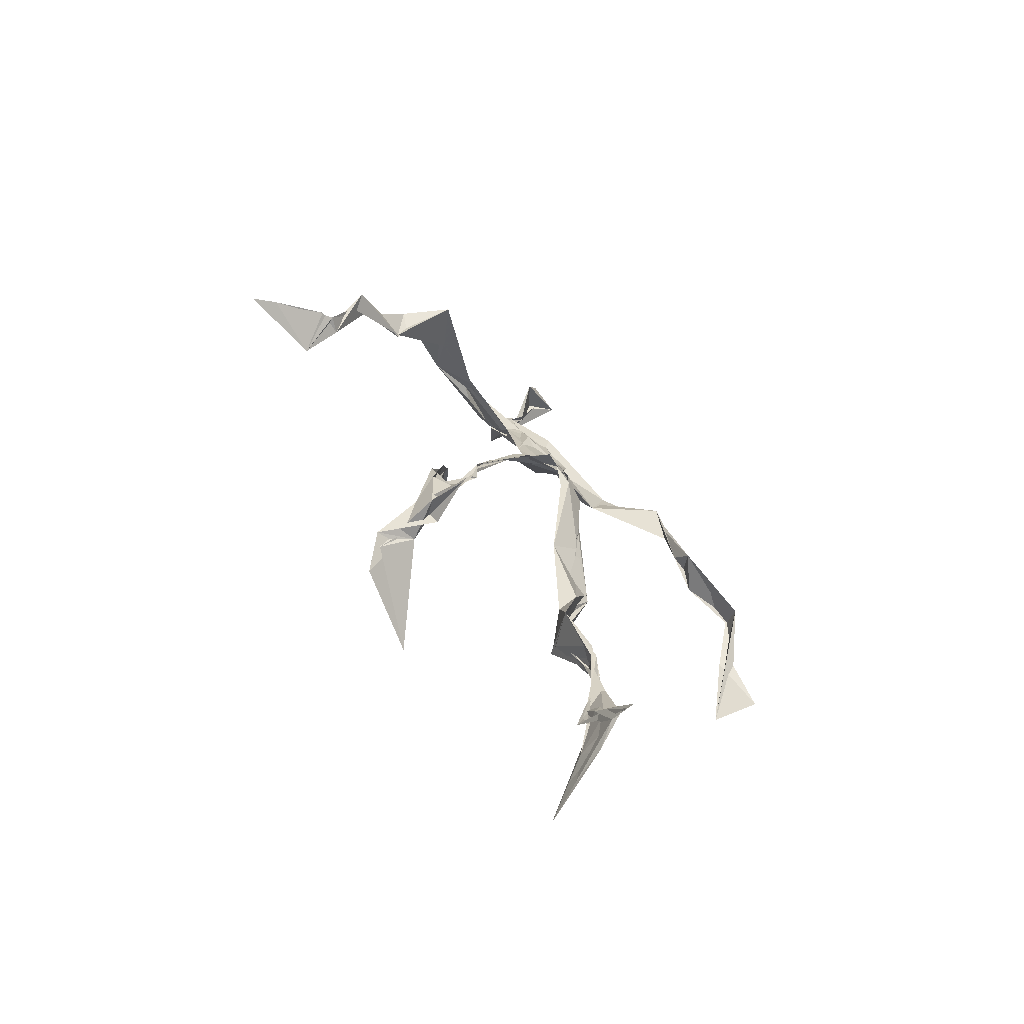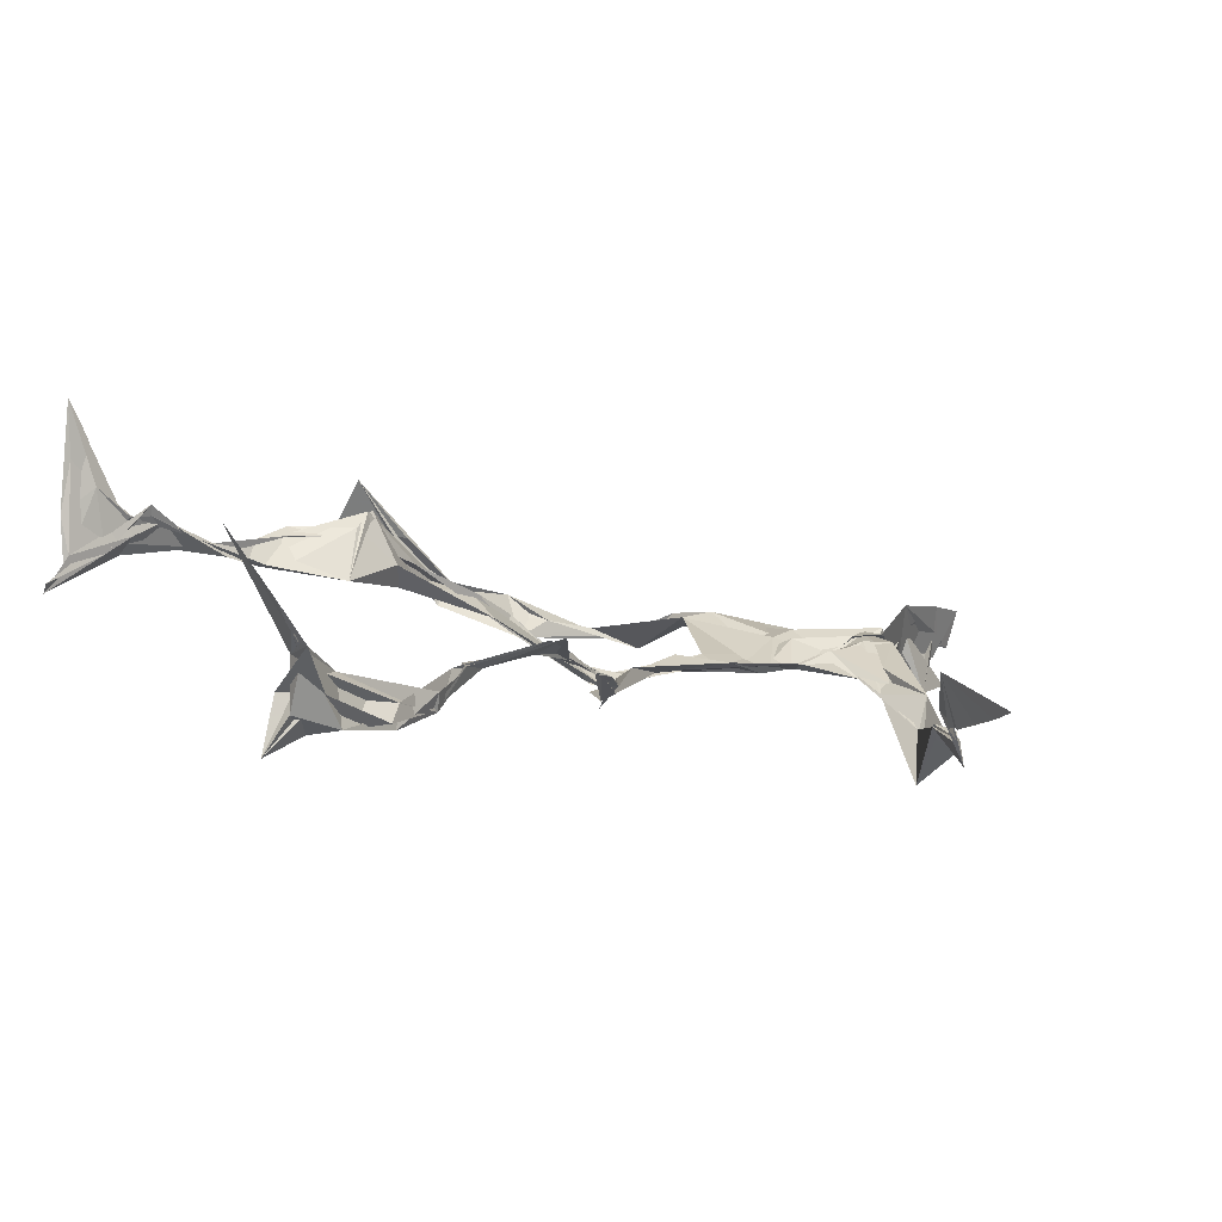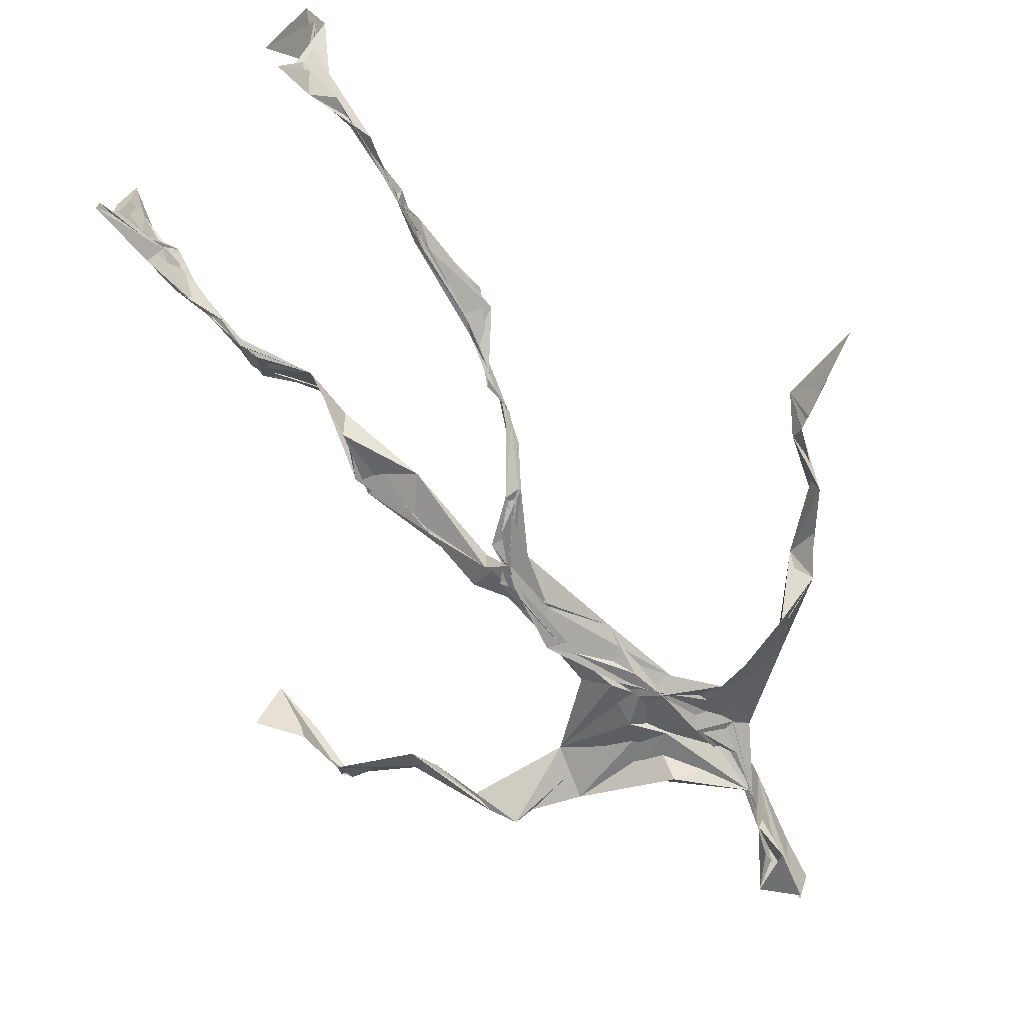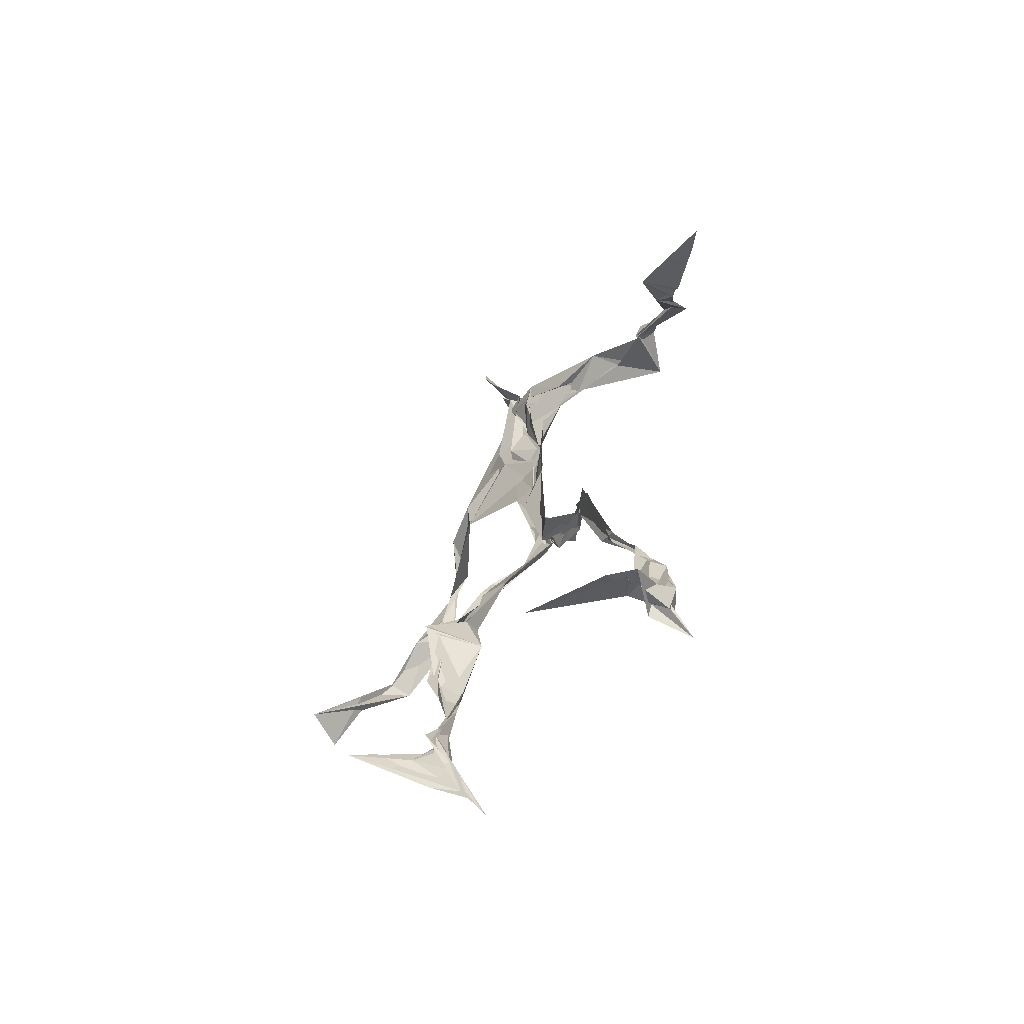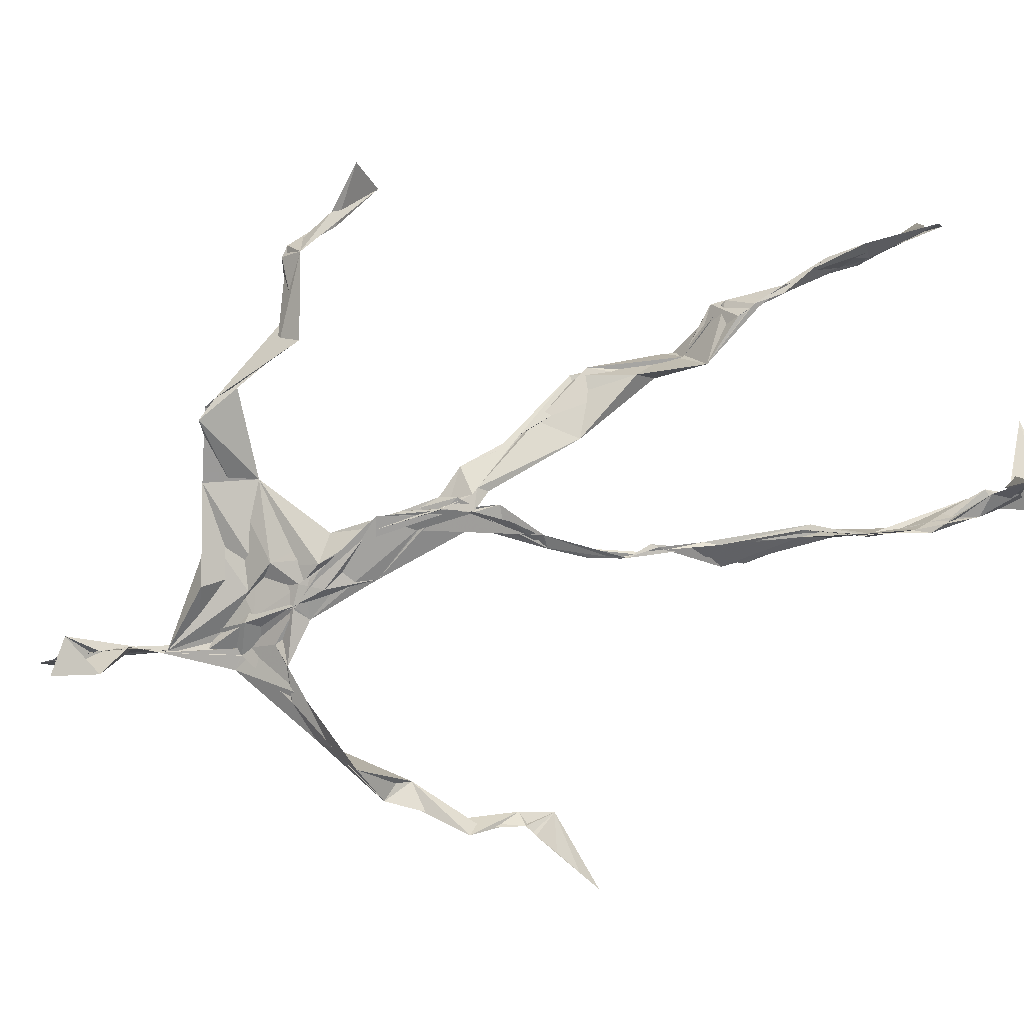
<metadata>
{"format":"obj","ext":"obj","renderer":"f3d","projection":"perspective","resolution":1024,"background":"white","views":[{"elev":-72.7,"azim":155.8,"up":"+Y"},{"elev":-5.4,"azim":42.9,"up":"+Z"},{"elev":-78.0,"azim":39.1,"up":"+Z"},{"elev":-68.0,"azim":71.9,"up":"+Y"},{"elev":-75.7,"azim":-68.7,"up":"+Z"}]}
</metadata>
<code>
v 0.1122 -0.5274 0.0472
v -0.07152 -0.0417 0.006011
v -0.08127 -0.153 0.0603
v 0.07614 -0.1272 -0.03096
v -0.1038 -0.4463 0.07314
v -0.3258 0.06632 0.1217
v 0.04065 0.3091 0.0161
v 0.1395 -0.4792 -0.06926
v -0.1017 -0.4771 0.09675
v 0.08642 0.2803 -0.01336
v -0.01749 0.5086 0.02794
v 0.02133 -0.03097 -0.05561
v -0.09792 -0.2927 0.04595
v 0.05864 0.3306 0.0154
v -0.1025 -0.4392 0.06155
v 0.07895 -0.09978 -0.03886
v -0.1023 -0.4357 0.07407
v -0.04022 0.3267 0.006286
v 0.003083 0.2037 -0.01812
v -0.1119 -0.5035 0.07297
v 0.02348 0.3605 0.03295
v -0.0272 0.04107 -0.03429
v -0.004314 -0.00584 -0.06005
v -0.07256 -0.225 0.07461
v -0.1196 -0.5124 0.01145
v -0.03506 0.2677 0.02166
v 0.1303 -0.4614 -0.1053
v 0.004128 0.4744 0.06257
v -0.1209 -0.4395 0.04736
v 0.3657 0.06238 -0.08128
v 0.1382 -0.3345 -0.06765
v -0.341 0.01551 0.1751
v 0.1307 -0.4916 -0.07494
v -0.003873 0.03624 -0.02161
v -0.07764 -0.2069 0.1019
v -0.2026 0.262 0.01978
v 0.07615 -0.09157 -0.03592
v 0.1317 -0.459 -0.07658
v -0.1026 -0.1279 0.05329
v -0.07591 -0.06175 0.01889
v -0.01676 0.2013 -0.01443
v -0.07237 -0.2249 0.07809
v -0.007153 0.4838 0.03941
v 0.2607 0.1597 -0.09046
v 0.06561 -0.06436 -0.03839
v 0.2738 0.1474 -0.1144
v -0.118 0.2327 0.04351
v 0.09994 -0.1706 -0.02361
v 0.2962 0.09531 -0.08437
v -0.02962 0.1522 -0.01447
v -0.03845 0.05307 -0.0285
v 0.1399 -0.4409 -0.05822
v -0.09819 -0.3155 0.04946
v -0.01291 0.5062 -0.01337
v 0.1375 -0.3677 -0.08278
v -0.03612 0.05694 -0.03346
v -0.2639 0.1418 0.06843
v -0.2413 0.1345 0.02514
v 0.1285 -0.328 -0.08294
v -0.03977 0.02263 -0.03629
v -0.06657 -0.01358 -0.004996
v -0.01657 0.4827 0.02694
v 0.0122 0.3959 0.01458
v 0.2171 0.214 -0.07789
v -0.0329 0.2938 0.03047
v 0.103 -0.1921 -0.02935
v -0.1122 -0.271 0.08565
v -0.3423 0.06443 0.1157
v 0.2093 0.1914 -0.07287
v -0.003724 0.4234 0.01335
v 0.0009598 0.3522 0.03129
v -0.03041 0.02757 -0.0377
v -0.09766 -0.4254 0.07829
v -0.2329 0.1653 0.04319
v -0.04429 0.4781 -0.0005107
v -0.3208 0.1258 0.07896
v -0.06393 -0.2454 0.03779
v -0.08139 0.3046 0.041
v -0.2108 0.2535 0.03334
v 0.3091 0.06785 -0.0391
v -0.07152 -0.08682 0.03894
v -0.05023 0.1248 -0.01886
v -0.1128 -0.2867 0.07459
v 0.1313 -0.3298 -0.0828
v 0.1506 -0.4821 -0.05557
v -0.1025 -0.3838 0.0668
v -0.005057 0.4259 0.01887
v 0.1441 -0.3816 -0.07854
v 0.3919 0.0506 -0.07688
v 0.001484 0.4544 -0.02407
v 0.2773 0.1352 -0.09616
v -0.01559 0.2716 0.01967
v -0.01221 0.4885 0.034
v -0.06596 -0.1889 0.05586
v -0.1026 -0.2756 0.07633
v 0.144 -0.4884 -0.04855
v -0.02221 0.5013 0.02164
v -0.0216 0.524 0.02592
v -0.1016 -0.1087 0.05227
v -0.006589 0.2302 -0.007653
v -0.2205 0.2144 0.03808
v -0.06674 0.02583 -0.01423
v -0.03039 0.1227 -0.003328
v -0.03707 0.06596 -0.02503
v -0.03475 0.007238 -0.02689
v -0.1089 -0.4692 0.05457
v 0.1447 0.2691 -0.04123
v -0.1002 -0.4094 0.07635
v -0.04343 0.01606 -0.03176
v -0.164 0.2706 0.05307
v 0.1476 0.2503 -0.0733
v -0.04651 0.1782 0.00116
v -0.0219 0.09142 -0.02088
v 0.1332 -0.2086 -0.02044
v -0.3295 0.1166 0.08554
v -0.1018 -0.3448 0.0526
v 0.3094 0.08911 -0.08616
v 0.1415 -0.4204 -0.09495
v -0.03718 0.1386 -0.01665
v -0.1036 -0.3125 0.04796
v -0.04654 0.0568 -0.02275
v 0.01162 0.2401 -0.01261
v 0.04207 0.2759 -0.007302
v 0.1262 -0.5 -0.1235
v -0.1057 -0.3557 0.06325
v -0.03867 0.2493 0.005269
v -0.1002 -0.5069 0.1635
v 0.1153 -0.2771 -0.0426
v 0.1442 -0.4888 -0.09238
v 0.04633 0.3181 0.01542
v -0.09462 -0.4285 0.08689
v 0.02978 0.2313 -0.009378
v -0.1118 -0.3608 0.05965
v -0.02098 0.4994 0.01437
v -0.1102 -0.4963 0.0418
v 0.1129 -0.2859 -0.04126
v -0.1074 0.2625 0.05025
v -0.3789 0.02261 0.1377
v -0.1079 -0.4626 0.04578
v 0.1808 -0.5047 -0.04552
v -0.1148 -0.4974 0.02976
v -0.1094 -0.3481 0.05472
v 0.1642 -0.4944 -0.04655
v -0.03044 0.06133 -0.03079
v 0.08955 -0.1397 -0.02352
v 0.01162 0.2988 0.004534
v 0.1287 -0.1853 -0.01703
v 0.02799 0.3494 0.01819
v 0.08062 -0.1155 -0.03044
v 0.0144 0.1492 -0.01191
v -0.07209 -0.04716 0.02422
v 0.03083 0.2724 0.005292
v 0.02491 0.396 0.05702
v -0.08409 -0.08643 0.04327
v 0.2135 0.2183 -0.09778
v -0.04295 0.09742 -0.01419
v -0.04269 -0.09665 0.01568
v 0.1489 -0.4426 -0.1015
v -0.07986 -0.174 0.03873
v -0.2167 0.2383 0.02859
v 0.0378 -0.02637 -0.04322
v -0.3218 0.1029 0.05904
v 0.09509 -0.1776 -0.0253
v 0.1556 -0.4648 -0.07707
v 0.1392 -0.38 -0.09902
v 0.009303 0.2417 -0.01202
v 0.09456 0.2645 -0.03816
v -0.04543 0.09955 -0.01591
v -0.1002 -0.444 0.07583
v -0.07408 -0.2278 0.08491
v -0.07508 -0.2144 0.09991
v 0.2109 0.1878 -0.0761
v -0.1198 -0.3976 0.05712
v 0.1318 -0.3003 -0.04626
v 0.01216 0.376 0.01887
v 0.1693 0.2341 -0.1041
v 0.08174 -0.1325 -0.03204
v 0.1247 -0.3086 -0.04746
v 0.1734 -0.5131 -0.03577
v 0.1002 0.279 -0.03076
v -0.136 0.289 0.0424
v 0.008904 0.2875 0.00407
v -0.005045 0.5201 0.06166
v 0.06503 0.27 -0.02269
v -0.02155 -0.0002367 -0.04415
v 0.03681 -0.0289 -0.0498
v 0.01649 0.3246 0.02337
v -0.02323 0.02765 -0.0415
v 0.01259 0.3884 0.0142
v 0.1202 -0.2712 -0.04551
v -0.01005 0.2279 -0.009527
v 0.2845 0.09859 -0.06824
v 0.1493 -0.3934 -0.09478
v -0.1016 -0.4856 0.1337
v -0.105 -0.4998 0.1166
v -0.02293 0.1774 -0.01154
v 0.07724 -0.09206 -0.03693
v 0.03875 0.3402 0.02459
v 0.001601 0.4242 0.03745
v 0.08531 -0.1198 -0.03377
v 0.1637 0.2262 -0.1247
v -0.01625 0.2843 0.01453
v 0.1316 -0.3379 -0.08341
v 0.01202 0.3447 0.02946
v -0.01562 0.4521 0.002689
v -0.02383 0.1995 -0.01519
v 0.1743 -0.5286 -0.01387
v -0.1143 -0.5145 0.01846
v 0.04409 -0.04469 -0.04254
v -0.04205 0.03818 -0.03468
f 67 142 13
f 184 167 111
f 120 53 133
f 10 130 180
f 59 165 31
f 64 69 46
f 122 41 100
f 144 82 22
f 149 163 66
f 51 150 103
f 11 183 97
f 128 114 66
f 6 32 76
f 45 200 16
f 51 161 34
f 179 96 1
f 134 97 183
f 152 146 166
f 189 78 202
f 92 187 202
f 34 113 150
f 91 49 44
f 151 109 60
f 139 106 131
f 102 61 2
f 44 172 91
f 141 9 20
f 81 39 151
f 91 172 46
f 135 25 141
f 210 144 22
f 196 126 112
f 65 21 182
f 30 49 80
f 161 45 16
f 12 113 34
f 202 187 189
f 116 108 125
f 18 181 78
f 180 111 176
f 101 36 74
f 20 194 127
f 89 30 80
f 64 201 69
f 13 142 86
f 119 19 191
f 112 156 168
f 182 122 100
f 41 132 82
f 198 63 175
f 197 177 37
f 2 61 99
f 131 17 139
f 46 69 44
f 206 26 100
f 79 58 160
f 96 8 140
f 73 125 169
f 24 83 95
f 124 129 27
f 88 38 193
f 7 63 14
f 84 178 128
f 208 139 141
f 177 147 163
f 72 105 61
f 163 37 177
f 182 7 122
f 186 12 197
f 59 203 55
f 164 140 33
f 94 40 39
f 48 145 114
f 92 126 191
f 17 169 9
f 11 62 98
f 9 5 127
f 96 140 1
f 65 26 181
f 36 137 110
f 15 108 173
f 101 47 36
f 93 90 75
f 33 8 124
f 199 70 205
f 198 70 189
f 5 15 135
f 172 44 155
f 153 62 70
f 39 24 35
f 165 55 158
f 13 170 67
f 157 40 94
f 151 39 40
f 191 166 92
f 158 143 52
f 171 83 24
f 144 50 82
f 208 141 25
f 119 103 19
f 167 14 107
f 123 122 7
f 58 101 74
f 38 140 164
f 110 78 181
f 147 48 190
f 155 44 69
f 34 150 51
f 97 90 93
f 173 116 133
f 46 172 64
f 5 9 169
f 40 109 151
f 17 9 139
f 53 77 13
f 31 84 128
f 27 193 164
f 194 9 127
f 121 72 102
f 171 99 159
f 148 182 21
f 137 78 110
f 135 15 25
f 210 156 144
f 3 24 39
f 152 166 184
f 56 104 60
f 84 31 52
f 132 113 82
f 207 1 140
f 23 188 209
f 171 3 99
f 87 63 199
f 56 103 119
f 125 120 116
f 32 115 76
f 4 16 200
f 99 61 154
f 6 76 68
f 60 2 151
f 160 36 110
f 66 114 145
f 187 198 189
f 192 46 44
f 129 143 158
f 112 126 47
f 148 7 182
f 169 125 108
f 53 13 133
f 117 89 80
f 86 17 131
f 159 77 171
f 129 96 143
f 191 196 119
f 53 120 77
f 137 47 126
f 10 180 107
f 93 205 11
f 22 82 185
f 196 191 126
f 2 99 3
f 149 209 37
f 170 42 67
f 210 72 121
f 11 97 93
f 197 12 16
f 145 48 200
f 143 96 179
f 69 201 155
f 204 130 63
f 118 193 27
f 49 91 80
f 147 174 163
f 158 52 165
f 184 166 132
f 189 70 199
f 55 118 158
f 32 162 115
f 167 123 7
f 13 86 133
f 62 205 70
f 118 55 193
f 189 63 21
f 136 163 174
f 135 20 195
f 50 100 41
f 181 26 47
f 192 80 46
f 33 124 164
f 4 200 48
f 206 50 156
f 29 106 25
f 65 181 18
f 60 109 56
f 18 21 65
f 45 23 209
f 3 39 81
f 22 185 188
f 207 85 1
f 128 178 114
f 176 172 155
f 195 5 135
f 195 127 5
f 198 187 204
f 88 203 178
f 134 87 97
f 111 167 201
f 12 161 16
f 74 36 160
f 197 37 186
f 192 49 30
f 87 199 90
f 209 200 45
f 94 35 170
f 106 139 208
f 105 109 157
f 122 123 132
f 179 1 85
f 107 176 155
f 140 8 33
f 133 116 120
f 19 150 166
f 87 90 97
f 203 59 174
f 125 73 142
f 34 161 12
f 109 105 188
f 134 28 87
f 46 80 91
f 108 15 5
f 99 154 159
f 43 153 28
f 76 58 162
f 71 63 130
f 81 151 2
f 16 177 197
f 104 56 168
f 21 18 189
f 121 168 156
f 104 102 60
f 115 74 57
f 168 121 104
f 23 161 51
f 188 23 51
f 47 79 181
f 10 107 14
f 113 185 82
f 107 201 167
f 186 185 12
f 169 108 5
f 203 193 55
f 124 8 129
f 114 178 190
f 143 179 52
f 98 183 11
f 141 20 135
f 63 189 199
f 67 42 95
f 102 104 121
f 150 113 132
f 183 28 134
f 77 83 171
f 131 106 133
f 184 123 167
f 42 24 95
f 64 172 201
f 15 173 29
f 66 136 128
f 79 101 58
f 45 161 23
f 188 56 109
f 174 147 190
f 86 73 17
f 192 30 117
f 6 138 32
f 129 158 27
f 173 133 29
f 146 92 166
f 202 137 126
f 54 75 90
f 170 77 94
f 163 136 66
f 149 66 145
f 204 63 198
f 28 98 43
f 26 206 47
f 204 146 130
f 159 94 77
f 169 17 73
f 205 93 75
f 142 73 86
f 160 110 79
f 177 4 147
f 186 209 188
f 100 26 182
f 55 165 59
f 61 105 154
f 42 170 35
f 25 106 208
f 152 130 146
f 203 88 193
f 195 20 127
f 29 133 106
f 206 100 50
f 163 149 37
f 140 38 85
f 136 174 59
f 48 147 4
f 157 94 159
f 50 41 82
f 176 107 180
f 83 77 120
f 81 2 3
f 27 164 124
f 183 98 28
f 61 102 72
f 132 41 122
f 38 164 193
f 67 95 142
f 80 192 117
f 178 84 88
f 13 77 170
f 199 54 90
f 198 153 70
f 123 184 132
f 188 72 22
f 115 57 76
f 19 103 150
f 74 162 58
f 71 14 63
f 52 85 88
f 62 11 205
f 153 175 28
f 196 168 119
f 89 117 30
f 174 190 203
f 114 190 48
f 198 175 153
f 103 56 51
f 57 58 76
f 119 168 56
f 56 188 51
f 148 63 7
f 31 165 52
f 157 109 40
f 152 180 130
f 68 138 6
f 207 140 85
f 36 47 137
f 132 166 150
f 176 111 172
f 75 54 199
f 42 35 24
f 85 52 179
f 159 154 157
f 68 162 32
f 14 167 7
f 142 95 125
f 32 138 68
f 172 111 201
f 15 29 25
f 141 139 9
f 188 105 72
f 178 203 190
f 155 201 107
f 156 50 144
f 210 22 72
f 110 181 79
f 160 57 74
f 182 26 65
f 10 14 130
f 128 136 59
f 121 156 210
f 184 180 152
f 76 162 68
f 71 130 14
f 62 43 98
f 157 154 105
f 206 156 112
f 194 20 9
f 202 126 92
f 37 209 186
f 8 96 129
f 87 28 175
f 192 44 49
f 112 47 206
f 145 200 149
f 125 83 120
f 87 175 63
f 149 200 209
f 43 62 153
f 204 187 146
f 95 83 125
f 115 162 74
f 88 84 52
f 4 177 16
f 185 113 12
f 186 188 185
f 2 60 102
f 57 160 58
f 148 21 63
f 38 88 85
f 86 131 133
f 137 202 78
f 75 199 205
f 101 79 47
f 92 146 187
f 59 31 128
f 184 111 180
f 108 116 173
f 24 3 171
f 112 168 196
f 191 19 166
f 35 94 39
f 158 118 27
f 189 18 78

</code>
